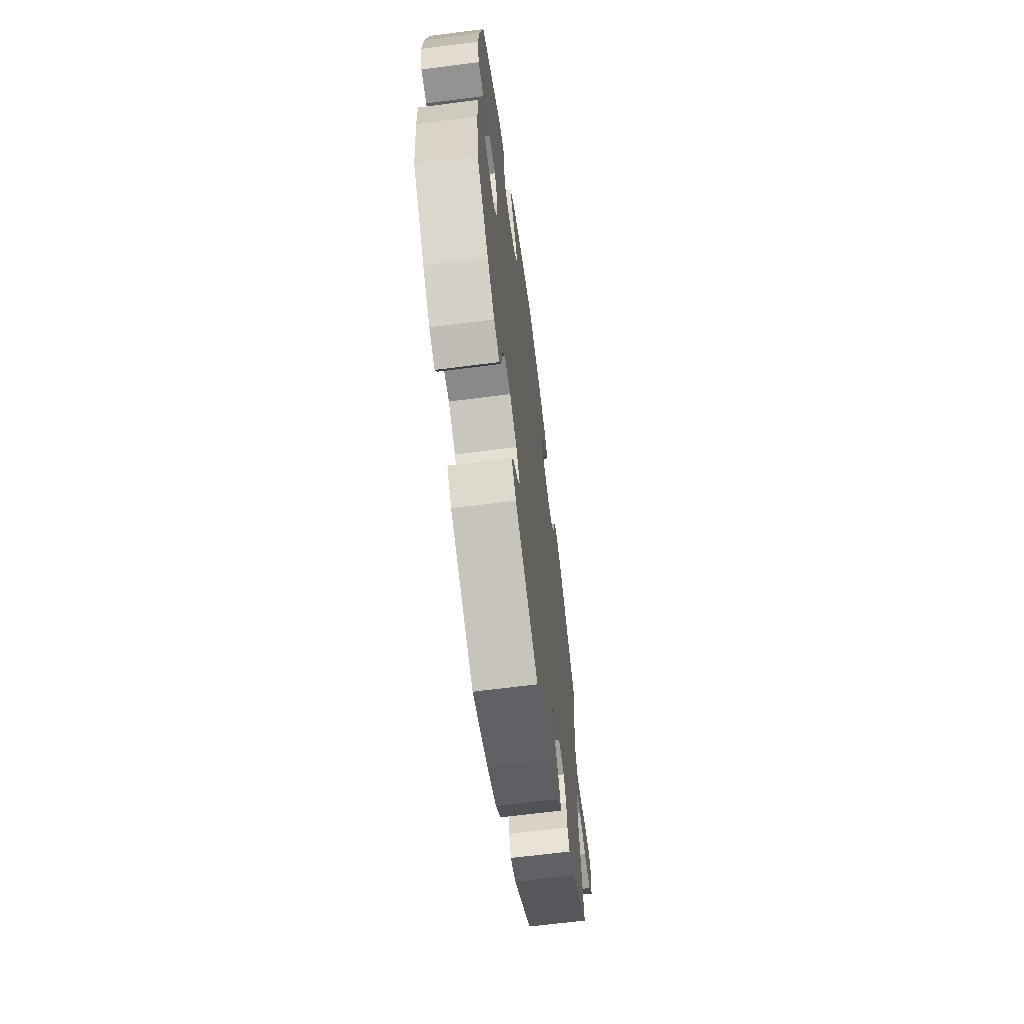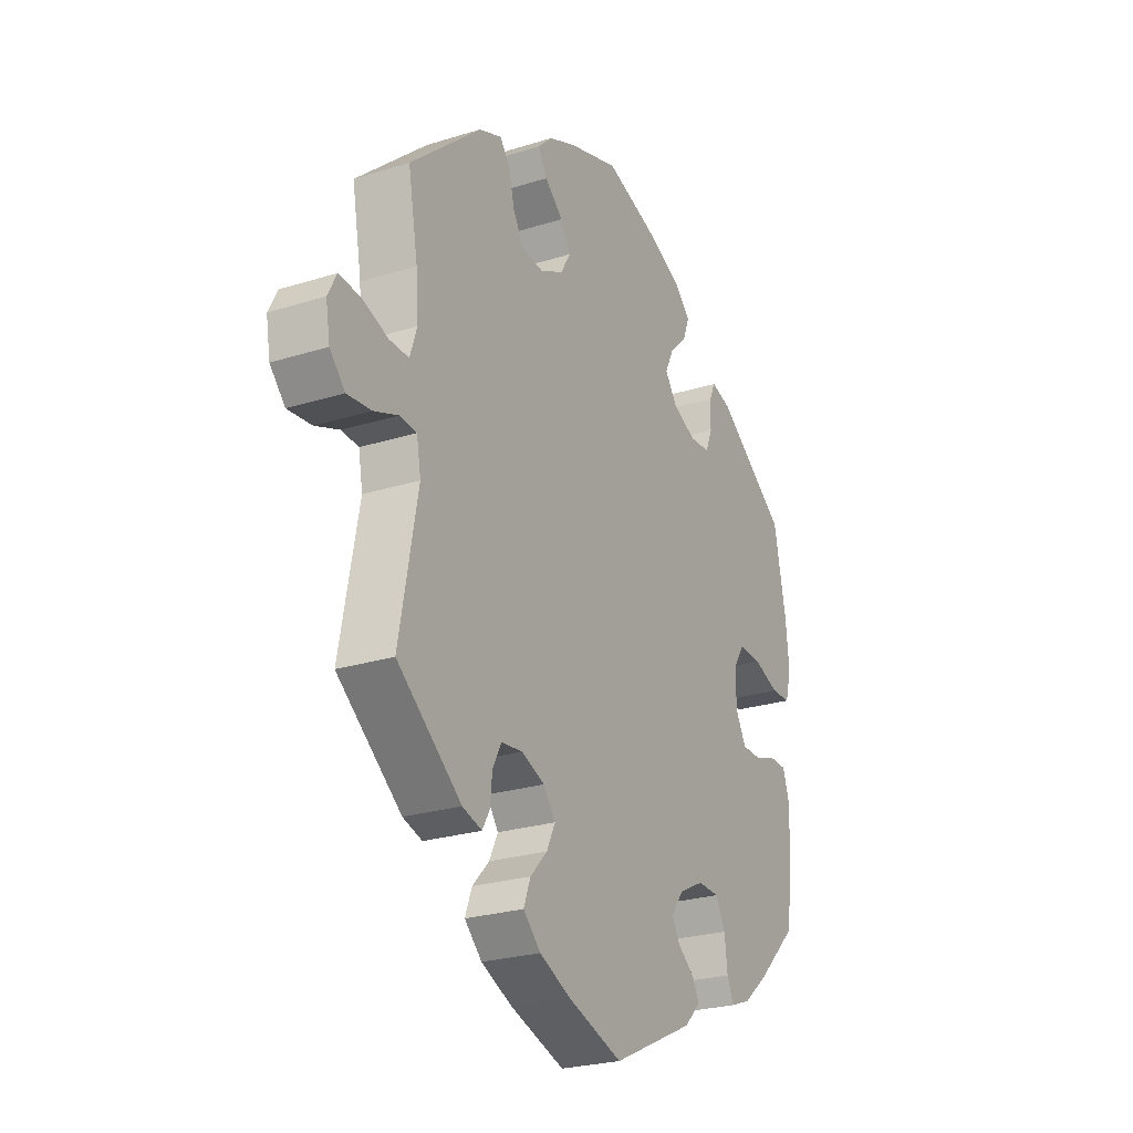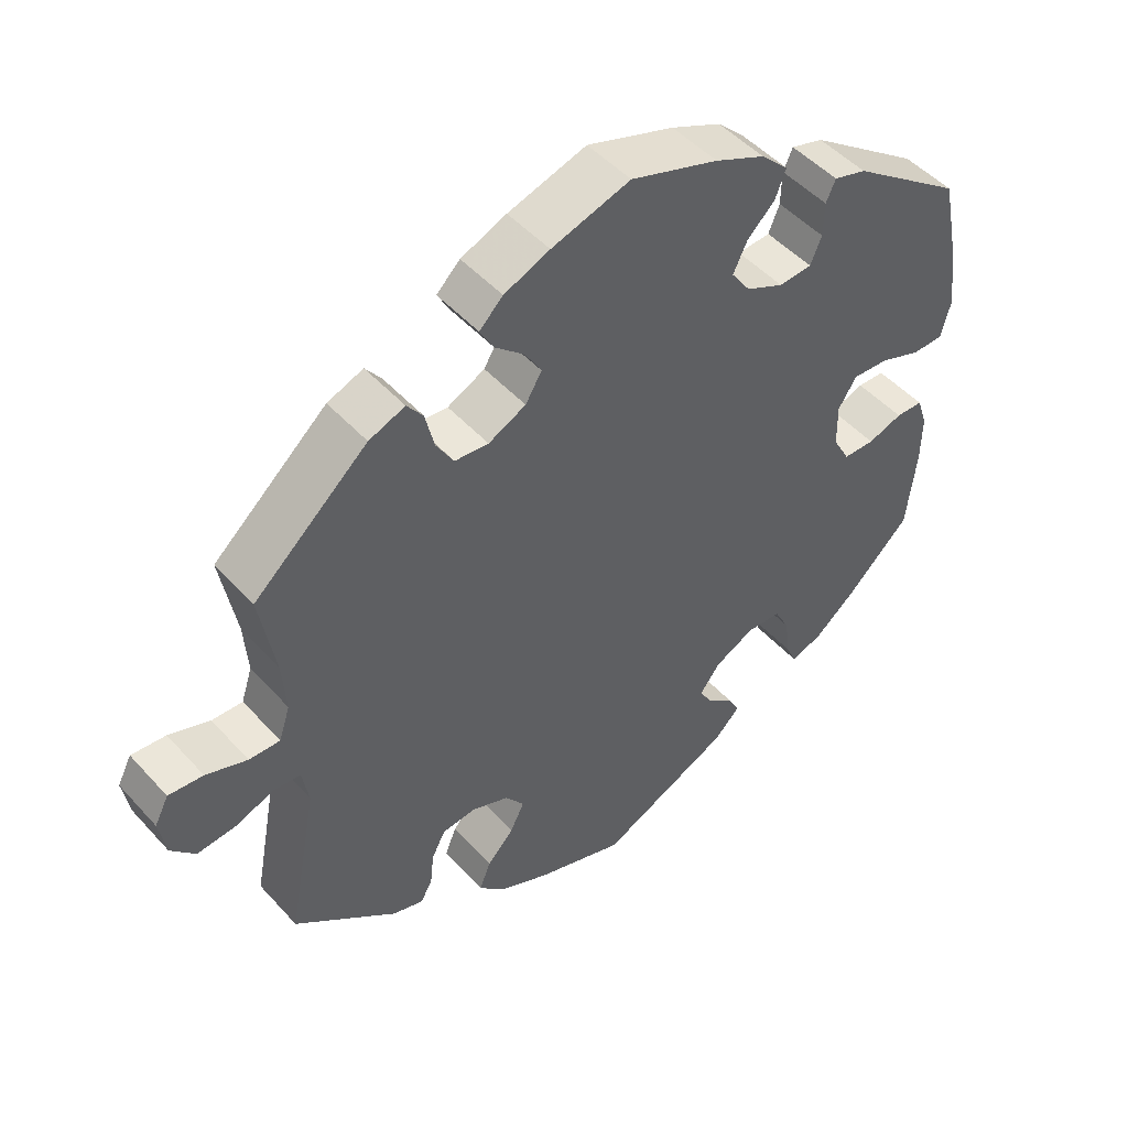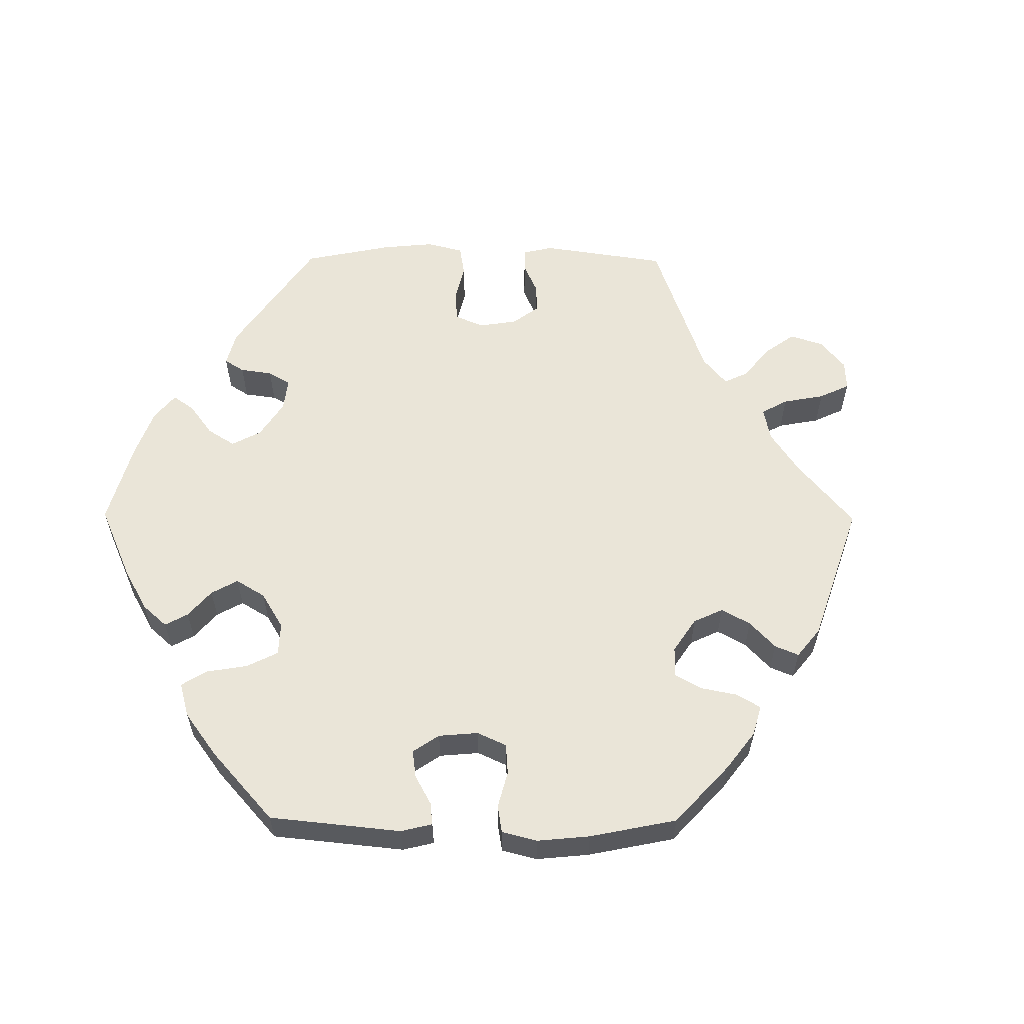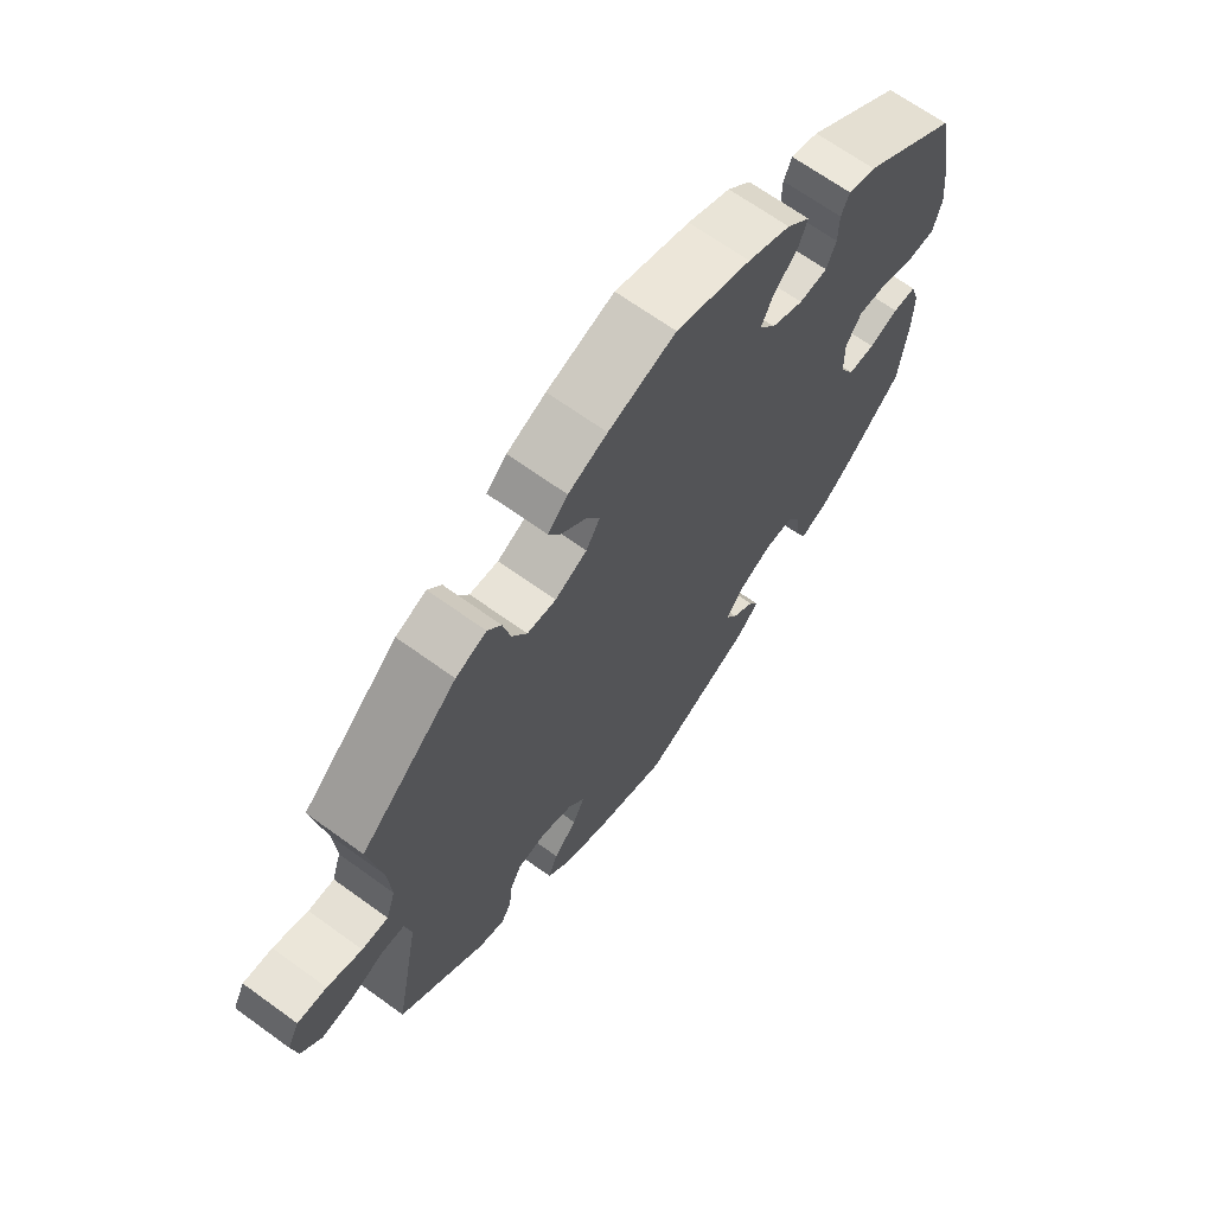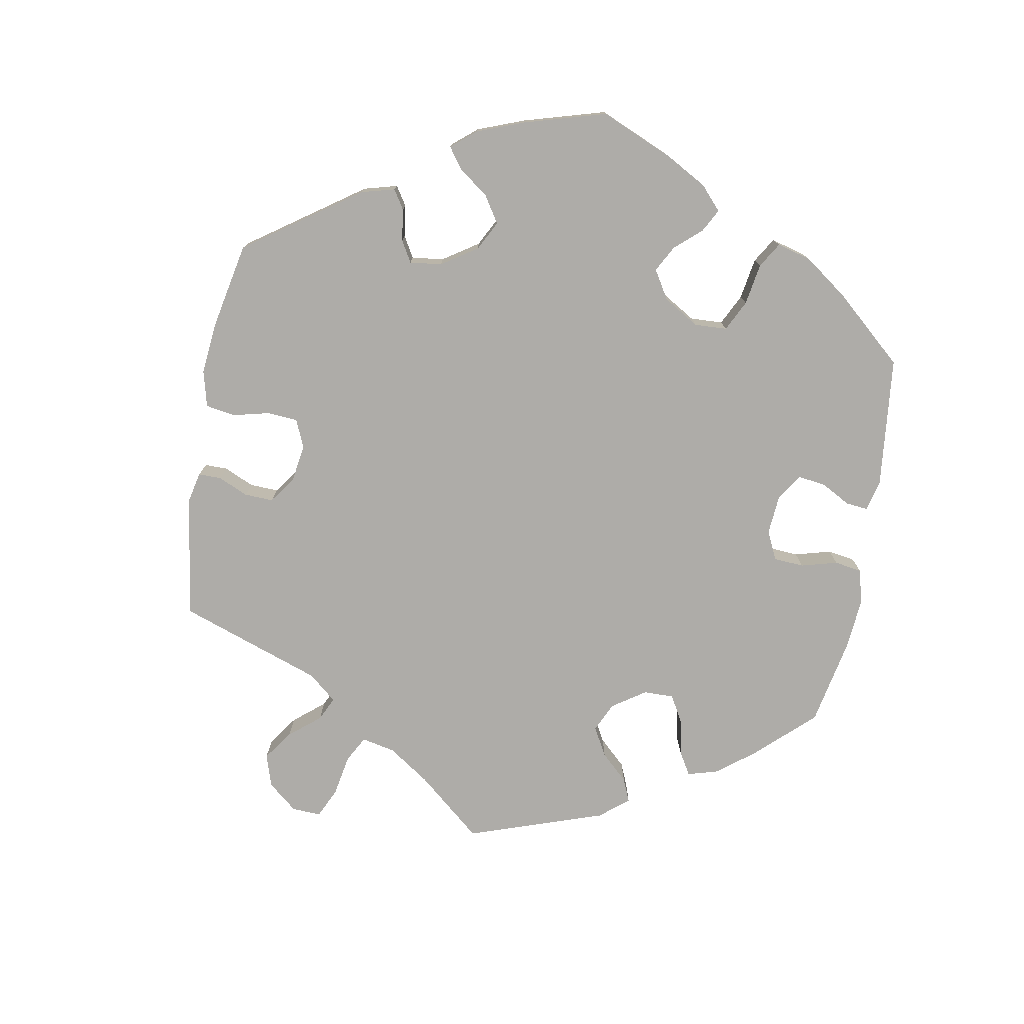
<metadata>
{"format":"obj","ext":"obj","renderer":"f3d","projection":"perspective","resolution":1024,"background":"white","views":[{"elev":-65.4,"azim":-82.6,"up":"+Z"},{"elev":-25.0,"azim":117.0,"up":"+Z"},{"elev":48.6,"azim":140.1,"up":"+Z"},{"elev":58.9,"azim":-29.6,"up":"+Y"},{"elev":67.0,"azim":126.0,"up":"+Z"},{"elev":-76.8,"azim":-130.1,"up":"+Y"}]}
</metadata>
<code>
v 0.106 0.07 0.545
v 0.168 0.07 0.519
v 0.2 0.07 0.488
v 0.181 0.07 0.454
v 0.141 0.07 0.419
v 0.119 0.07 0.382
v 0.141 0.07 0.345
v 0.192 0.07 0.32
v 0.238 0.07 0.324
v 0.262 0.07 0.364
v 0.274 0.07 0.415
v 0.296 0.07 0.444
v 0.345 0.07 0.425
v 0.5 0.07 0.289
v 0.479 0.07 0.171
v 0.474 0.07 0.1
v 0.489 0.07 0.054
v 0.531 0.07 0.055
v 0.587 0.07 0.075
v 0.634 0.07 0.079
v 0.653 0.07 0.042
v 0.644 0.07 -0.011
v 0.611 0.07 -0.047
v 0.559 0.07 -0.042
v 0.506 0.07 -0.022
v 0.469 0.07 -0.025
v 0.46 0.07 -0.076
v 0.5 0.07 -0.289
v 0.36 0.07 -0.4
v 0.318 0.07 -0.413
v 0.302 0.07 -0.385
v 0.297 0.07 -0.338
v 0.278 0.07 -0.302
v 0.232 0.07 -0.297
v 0.181 0.07 -0.317
v 0.155 0.07 -0.352
v 0.174 0.07 -0.391
v 0.211 0.07 -0.43
v 0.226 0.07 -0.47
v 0.188 0.07 -0.507
v 0.12 0.07 -0.538
v 0.001 0.07 -0.578
v -0.178 0.07 -0.494
v -0.213 0.07 -0.459
v -0.198 0.07 -0.43
v -0.162 0.07 -0.402
v -0.144 0.07 -0.371
v -0.172 0.07 -0.334
v -0.226 0.07 -0.307
v -0.273 0.07 -0.309
v -0.294 0.07 -0.349
v -0.3 0.07 -0.402
v -0.315 0.07 -0.435
v -0.358 0.07 -0.419
v -0.413 0.07 -0.374
v -0.501 0.07 -0.289
v -0.514 0.07 -0.177
v -0.515 0.07 -0.11
v -0.501 0.07 -0.067
v -0.464 0.07 -0.066
v -0.417 0.07 -0.082
v -0.374 0.07 -0.081
v -0.351 0.07 -0.039
v -0.35 0.07 0.02
v -0.375 0.07 0.059
v -0.424 0.07 0.056
v -0.48 0.07 0.035
v -0.522 0.07 0.036
v -0.535 0.07 0.085
v -0.527 0.07 0.161
v -0.501 0.07 0.289
v -0.349 0.07 0.399
v -0.305 0.07 0.412
v -0.292 0.07 0.383
v -0.291 0.07 0.336
v -0.276 0.07 0.299
v -0.231 0.07 0.296
v -0.18 0.07 0.32
v -0.154 0.07 0.357
v -0.173 0.07 0.396
v -0.211 0.07 0.434
v -0.225 0.07 0.471
v -0.188 0.07 0.507
v -0.12 0.07 0.538
v -0.001 0.07 0.578
v 0.106 0 0.545
v 0.168 0 0.519
v 0.2 0 0.488
v 0.181 0 0.454
v 0.141 0 0.419
v 0.119 0 0.382
v 0.141 0 0.345
v 0.192 0 0.32
v 0.238 0 0.324
v 0.262 0 0.364
v 0.274 0 0.415
v 0.296 0 0.444
v 0.345 0 0.425
v 0.5 0 0.289
v 0.479 0 0.171
v 0.474 0 0.1
v 0.489 0 0.054
v 0.531 0 0.055
v 0.587 0 0.075
v 0.634 0 0.079
v 0.653 0 0.042
v 0.644 0 -0.011
v 0.611 0 -0.047
v 0.559 0 -0.042
v 0.506 0 -0.022
v 0.469 0 -0.025
v 0.46 0 -0.076
v 0.5 0 -0.289
v 0.36 0 -0.4
v 0.318 0 -0.413
v 0.302 0 -0.385
v 0.297 0 -0.338
v 0.278 0 -0.302
v 0.232 0 -0.297
v 0.181 0 -0.317
v 0.155 0 -0.352
v 0.174 0 -0.391
v 0.211 0 -0.43
v 0.226 0 -0.47
v 0.188 0 -0.507
v 0.12 0 -0.538
v 0.001 0 -0.578
v -0.178 0 -0.494
v -0.213 0 -0.459
v -0.198 0 -0.43
v -0.162 0 -0.402
v -0.144 0 -0.371
v -0.172 0 -0.334
v -0.226 0 -0.307
v -0.273 0 -0.309
v -0.294 0 -0.349
v -0.3 0 -0.402
v -0.315 0 -0.435
v -0.358 0 -0.419
v -0.413 0 -0.374
v -0.501 0 -0.289
v -0.514 0 -0.177
v -0.515 0 -0.11
v -0.501 0 -0.067
v -0.464 0 -0.066
v -0.417 0 -0.082
v -0.374 0 -0.081
v -0.351 0 -0.039
v -0.35 0 0.02
v -0.375 0 0.059
v -0.424 0 0.056
v -0.48 0 0.035
v -0.522 0 0.036
v -0.535 0 0.085
v -0.527 0 0.161
v -0.501 0 0.289
v -0.349 0 0.399
v -0.305 0 0.412
v -0.292 0 0.383
v -0.291 0 0.336
v -0.276 0 0.299
v -0.231 0 0.296
v -0.18 0 0.32
v -0.154 0 0.357
v -0.173 0 0.396
v -0.211 0 0.434
v -0.225 0 0.471
v -0.188 0 0.507
v -0.12 0 0.538
v -0.001 0 0.578
f 80 81 82 83
f 79 80 83 84
f 72 73 74 75
f 72 75 76
f 71 72 76
f 70 71 76 77
f 66 67 68 69
f 65 66 69 70
f 58 59 60 61
f 58 61 62
f 57 58 62
f 56 57 62
f 55 56 62
f 54 55 62 63
f 51 52 53 54
f 50 51 54 63
f 43 44 45 46
f 43 46 47
f 42 43 47
f 41 42 47
f 40 41 47 48
f 37 38 39 40
f 36 37 40 48
f 29 30 31 32
f 27 28 29 32
f 26 27 32 33
f 22 23 24 25
f 20 21 22 25
f 18 19 20 25
f 17 18 25 26
f 16 17 26 33
f 12 13 14 15
f 10 11 12 15
f 9 10 15 16
f 8 9 16 33
f 2 3 4 5
f 2 5 6
f 1 2 6
f 79 84 85 1
f 65 70 77
f 64 65 77 78
f 49 50 63 64
f 35 36 48 49
f 34 35 49 64
f 7 8 33 34
f 6 7 34 64
f 64 78 79
f 1 6 64 79
f 168 167 166 165
f 169 168 165 164
f 160 159 158 157
f 161 160 157
f 161 157 156
f 162 161 156 155
f 154 153 152 151
f 155 154 151 150
f 146 145 144 143
f 147 146 143
f 147 143 142
f 147 142 141
f 147 141 140
f 148 147 140 139
f 139 138 137 136
f 148 139 136 135
f 131 130 129 128
f 132 131 128
f 132 128 127
f 132 127 126
f 133 132 126 125
f 125 124 123 122
f 133 125 122 121
f 117 116 115 114
f 117 114 113 112
f 118 117 112 111
f 110 109 108 107
f 110 107 106 105
f 110 105 104 103
f 111 110 103 102
f 118 111 102 101
f 100 99 98 97
f 100 97 96 95
f 101 100 95 94
f 118 101 94 93
f 90 89 88 87
f 91 90 87
f 91 87 86
f 86 170 169 164
f 162 155 150
f 163 162 150 149
f 149 148 135 134
f 134 133 121 120
f 149 134 120 119
f 119 118 93 92
f 149 119 92 91
f 164 163 149
f 164 149 91 86
f 1 86 87 2
f 2 87 88 3
f 3 88 89 4
f 4 89 90 5
f 5 90 91 6
f 6 91 92 7
f 7 92 93 8
f 8 93 94 9
f 9 94 95 10
f 10 95 96 11
f 11 96 97 12
f 12 97 98 13
f 13 98 99 14
f 14 99 100 15
f 15 100 101 16
f 16 101 102 17
f 17 102 103 18
f 18 103 104 19
f 19 104 105 20
f 20 105 106 21
f 21 106 107 22
f 22 107 108 23
f 23 108 109 24
f 24 109 110 25
f 25 110 111 26
f 26 111 112 27
f 27 112 113 28
f 28 113 114 29
f 29 114 115 30
f 30 115 116 31
f 31 116 117 32
f 32 117 118 33
f 33 118 119 34
f 34 119 120 35
f 35 120 121 36
f 36 121 122 37
f 37 122 123 38
f 38 123 124 39
f 39 124 125 40
f 40 125 126 41
f 41 126 127 42
f 42 127 128 43
f 43 128 129 44
f 44 129 130 45
f 45 130 131 46
f 46 131 132 47
f 47 132 133 48
f 48 133 134 49
f 49 134 135 50
f 50 135 136 51
f 51 136 137 52
f 52 137 138 53
f 53 138 139 54
f 54 139 140 55
f 55 140 141 56
f 56 141 142 57
f 57 142 143 58
f 58 143 144 59
f 59 144 145 60
f 60 145 146 61
f 61 146 147 62
f 62 147 148 63
f 63 148 149 64
f 64 149 150 65
f 65 150 151 66
f 66 151 152 67
f 67 152 153 68
f 68 153 154 69
f 69 154 155 70
f 70 155 156 71
f 71 156 157 72
f 72 157 158 73
f 73 158 159 74
f 74 159 160 75
f 75 160 161 76
f 76 161 162 77
f 77 162 163 78
f 78 163 164 79
f 79 164 165 80
f 80 165 166 81
f 81 166 167 82
f 82 167 168 83
f 83 168 169 84
f 84 169 170 85
f 85 170 86 1

</code>
